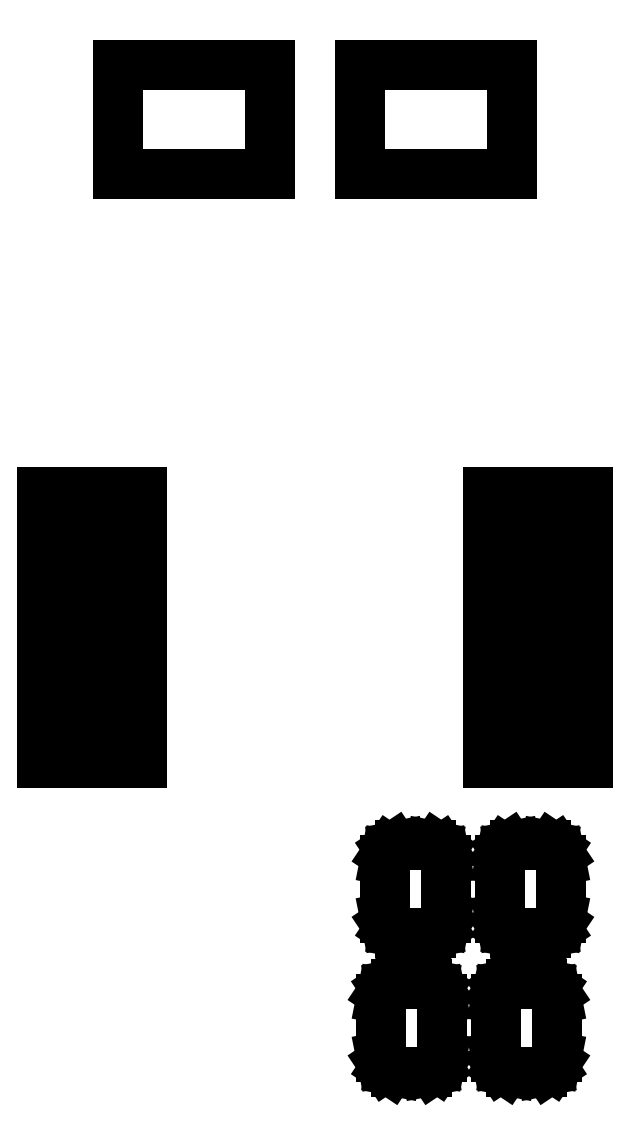
<metadata>
{"format":"dxf","ext":"dxf","renderer":"ezdxf+matplotlib","layout":"modelspace","background":"white","min_lineweight":24,"dpi":150}
</metadata>
<code>
0
SECTION
2
ENTITIES
0
LINE
8
BLACK
10
5.551
20
-3.632
11
5.554
21
-3.634
0
LINE
8
BLACK
10
5.554
20
-3.634
11
5.556
21
-3.638
0
LINE
8
BLACK
10
5.556
20
-3.638
11
5.557
21
-3.641
0
LINE
8
BLACK
10
5.557
20
-3.641
11
5.557
21
-3.679
0
LINE
8
BLACK
10
5.557
20
-3.679
11
5.556
21
-3.682
0
LINE
8
BLACK
10
5.556
20
-3.682
11
5.554
21
-3.686
0
LINE
8
BLACK
10
5.554
20
-3.686
11
5.551
21
-3.688
0
LINE
8
BLACK
10
5.551
20
-3.688
11
5.547
21
-3.689
0
LINE
8
BLACK
10
5.547
20
-3.689
11
5.528
21
-3.689
0
LINE
8
BLACK
10
5.528
20
-3.689
11
5.524
21
-3.688
0
LINE
8
BLACK
10
5.524
20
-3.688
11
5.521
21
-3.686
0
LINE
8
BLACK
10
5.521
20
-3.686
11
5.518
21
-3.682
0
LINE
8
BLACK
10
5.518
20
-3.682
11
5.518
21
-3.679
0
LINE
8
BLACK
10
5.518
20
-3.679
11
5.518
21
-3.641
0
LINE
8
BLACK
10
5.518
20
-3.641
11
5.518
21
-3.638
0
LINE
8
BLACK
10
5.518
20
-3.638
11
5.521
21
-3.634
0
LINE
8
BLACK
10
5.521
20
-3.634
11
5.524
21
-3.632
0
LINE
8
BLACK
10
5.524
20
-3.632
11
5.528
21
-3.631
0
LINE
8
BLACK
10
5.528
20
-3.631
11
5.547
21
-3.631
0
LINE
8
BLACK
10
5.547
20
-3.631
11
5.551
21
-3.632
0
LINE
8
BLACK
10
5.476
20
-3.632
11
5.479
21
-3.634
0
LINE
8
BLACK
10
5.479
20
-3.634
11
5.482
21
-3.638
0
LINE
8
BLACK
10
5.482
20
-3.638
11
5.482
21
-3.641
0
LINE
8
BLACK
10
5.482
20
-3.641
11
5.482
21
-3.679
0
LINE
8
BLACK
10
5.482
20
-3.679
11
5.482
21
-3.682
0
LINE
8
BLACK
10
5.482
20
-3.682
11
5.479
21
-3.686
0
LINE
8
BLACK
10
5.479
20
-3.686
11
5.476
21
-3.688
0
LINE
8
BLACK
10
5.476
20
-3.688
11
5.472
21
-3.689
0
LINE
8
BLACK
10
5.472
20
-3.689
11
5.453
21
-3.689
0
LINE
8
BLACK
10
5.453
20
-3.689
11
5.449
21
-3.688
0
LINE
8
BLACK
10
5.449
20
-3.688
11
5.446
21
-3.686
0
LINE
8
BLACK
10
5.446
20
-3.686
11
5.444
21
-3.682
0
LINE
8
BLACK
10
5.444
20
-3.682
11
5.443
21
-3.679
0
LINE
8
BLACK
10
5.443
20
-3.679
11
5.443
21
-3.641
0
LINE
8
BLACK
10
5.443
20
-3.641
11
5.444
21
-3.638
0
LINE
8
BLACK
10
5.444
20
-3.638
11
5.446
21
-3.634
0
LINE
8
BLACK
10
5.446
20
-3.634
11
5.449
21
-3.632
0
LINE
8
BLACK
10
5.449
20
-3.632
11
5.453
21
-3.631
0
LINE
8
BLACK
10
5.453
20
-3.631
11
5.472
21
-3.631
0
LINE
8
BLACK
10
5.472
20
-3.631
11
5.476
21
-3.632
0
LINE
8
BLACK
10
5.554
20
-3.542
11
5.557
21
-3.544
0
LINE
8
BLACK
10
5.557
20
-3.544
11
5.559
21
-3.548
0
LINE
8
BLACK
10
5.559
20
-3.548
11
5.56
21
-3.551
0
LINE
8
BLACK
10
5.56
20
-3.551
11
5.56
21
-3.589
0
LINE
8
BLACK
10
5.56
20
-3.589
11
5.559
21
-3.592
0
LINE
8
BLACK
10
5.559
20
-3.592
11
5.557
21
-3.596
0
LINE
8
BLACK
10
5.557
20
-3.596
11
5.554
21
-3.598
0
LINE
8
BLACK
10
5.554
20
-3.598
11
5.55
21
-3.599
0
LINE
8
BLACK
10
5.55
20
-3.599
11
5.53
21
-3.599
0
LINE
8
BLACK
10
5.53
20
-3.599
11
5.526
21
-3.598
0
LINE
8
BLACK
10
5.526
20
-3.598
11
5.523
21
-3.596
0
LINE
8
BLACK
10
5.523
20
-3.596
11
5.521
21
-3.592
0
LINE
8
BLACK
10
5.521
20
-3.592
11
5.52
21
-3.589
0
LINE
8
BLACK
10
5.52
20
-3.589
11
5.52
21
-3.551
0
LINE
8
BLACK
10
5.52
20
-3.551
11
5.521
21
-3.548
0
LINE
8
BLACK
10
5.521
20
-3.548
11
5.523
21
-3.544
0
LINE
8
BLACK
10
5.523
20
-3.544
11
5.526
21
-3.542
0
LINE
8
BLACK
10
5.526
20
-3.542
11
5.53
21
-3.541
0
LINE
8
BLACK
10
5.53
20
-3.541
11
5.55
21
-3.541
0
LINE
8
BLACK
10
5.55
20
-3.541
11
5.554
21
-3.542
0
LINE
8
BLACK
10
5.479
20
-3.542
11
5.482
21
-3.544
0
LINE
8
BLACK
10
5.482
20
-3.544
11
5.484
21
-3.548
0
LINE
8
BLACK
10
5.484
20
-3.548
11
5.485
21
-3.551
0
LINE
8
BLACK
10
5.485
20
-3.551
11
5.485
21
-3.589
0
LINE
8
BLACK
10
5.485
20
-3.589
11
5.484
21
-3.592
0
LINE
8
BLACK
10
5.484
20
-3.592
11
5.482
21
-3.596
0
LINE
8
BLACK
10
5.482
20
-3.596
11
5.479
21
-3.598
0
LINE
8
BLACK
10
5.479
20
-3.598
11
5.475
21
-3.599
0
LINE
8
BLACK
10
5.475
20
-3.599
11
5.455
21
-3.599
0
LINE
8
BLACK
10
5.455
20
-3.599
11
5.452
21
-3.598
0
LINE
8
BLACK
10
5.452
20
-3.598
11
5.448
21
-3.596
0
LINE
8
BLACK
10
5.448
20
-3.596
11
5.446
21
-3.592
0
LINE
8
BLACK
10
5.446
20
-3.592
11
5.446
21
-3.589
0
LINE
8
BLACK
10
5.446
20
-3.589
11
5.446
21
-3.551
0
LINE
8
BLACK
10
5.446
20
-3.551
11
5.446
21
-3.548
0
LINE
8
BLACK
10
5.446
20
-3.548
11
5.448
21
-3.544
0
LINE
8
BLACK
10
5.448
20
-3.544
11
5.452
21
-3.542
0
LINE
8
BLACK
10
5.452
20
-3.542
11
5.455
21
-3.541
0
LINE
8
BLACK
10
5.455
20
-3.541
11
5.475
21
-3.541
0
LINE
8
BLACK
10
5.475
20
-3.541
11
5.479
21
-3.542
0
LINE
8
BLACK
10
5.288
20
-3.488
11
5.223
21
-3.488
0
LINE
8
BLACK
10
5.223
20
-3.488
11
5.223
21
-3.462
0
LINE
8
BLACK
10
5.223
20
-3.462
11
5.288
21
-3.462
0
LINE
8
BLACK
10
5.288
20
-3.462
11
5.288
21
-3.488
0
LINE
8
BLACK
10
5.577
20
-3.488
11
5.512
21
-3.488
0
LINE
8
BLACK
10
5.512
20
-3.488
11
5.512
21
-3.462
0
LINE
8
BLACK
10
5.512
20
-3.462
11
5.577
21
-3.462
0
LINE
8
BLACK
10
5.577
20
-3.462
11
5.577
21
-3.488
0
LINE
8
BLACK
10
5.288
20
-3.438
11
5.223
21
-3.438
0
LINE
8
BLACK
10
5.223
20
-3.438
11
5.223
21
-3.412
0
LINE
8
BLACK
10
5.223
20
-3.412
11
5.288
21
-3.412
0
LINE
8
BLACK
10
5.288
20
-3.412
11
5.288
21
-3.438
0
LINE
8
BLACK
10
5.577
20
-3.438
11
5.512
21
-3.438
0
LINE
8
BLACK
10
5.512
20
-3.438
11
5.512
21
-3.412
0
LINE
8
BLACK
10
5.512
20
-3.412
11
5.577
21
-3.412
0
LINE
8
BLACK
10
5.577
20
-3.412
11
5.577
21
-3.438
0
LINE
8
BLACK
10
5.288
20
-3.388
11
5.223
21
-3.388
0
LINE
8
BLACK
10
5.223
20
-3.388
11
5.223
21
-3.362
0
LINE
8
BLACK
10
5.223
20
-3.362
11
5.288
21
-3.362
0
LINE
8
BLACK
10
5.288
20
-3.362
11
5.288
21
-3.388
0
LINE
8
BLACK
10
5.577
20
-3.388
11
5.512
21
-3.388
0
LINE
8
BLACK
10
5.512
20
-3.388
11
5.512
21
-3.362
0
LINE
8
BLACK
10
5.512
20
-3.362
11
5.577
21
-3.362
0
LINE
8
BLACK
10
5.577
20
-3.362
11
5.577
21
-3.388
0
LINE
8
BLACK
10
5.288
20
-3.338
11
5.223
21
-3.338
0
LINE
8
BLACK
10
5.223
20
-3.338
11
5.223
21
-3.312
0
LINE
8
BLACK
10
5.223
20
-3.312
11
5.288
21
-3.312
0
LINE
8
BLACK
10
5.288
20
-3.312
11
5.288
21
-3.338
0
LINE
8
BLACK
10
5.577
20
-3.338
11
5.512
21
-3.338
0
LINE
8
BLACK
10
5.512
20
-3.338
11
5.512
21
-3.312
0
LINE
8
BLACK
10
5.512
20
-3.312
11
5.577
21
-3.312
0
LINE
8
BLACK
10
5.577
20
-3.312
11
5.577
21
-3.338
0
LINE
8
BLACK
10
5.37
20
-3.105
11
5.272
21
-3.105
0
LINE
8
BLACK
10
5.272
20
-3.105
11
5.272
21
-3.035
0
LINE
8
BLACK
10
5.272
20
-3.035
11
5.37
21
-3.035
0
LINE
8
BLACK
10
5.37
20
-3.035
11
5.37
21
-3.105
0
LINE
8
BLACK
10
5.528
20
-3.105
11
5.43
21
-3.105
0
LINE
8
BLACK
10
5.43
20
-3.105
11
5.43
21
-3.035
0
LINE
8
BLACK
10
5.43
20
-3.035
11
5.528
21
-3.035
0
LINE
8
BLACK
10
5.528
20
-3.035
11
5.528
21
-3.105
0
ENDSEC
0
EOF

</code>
